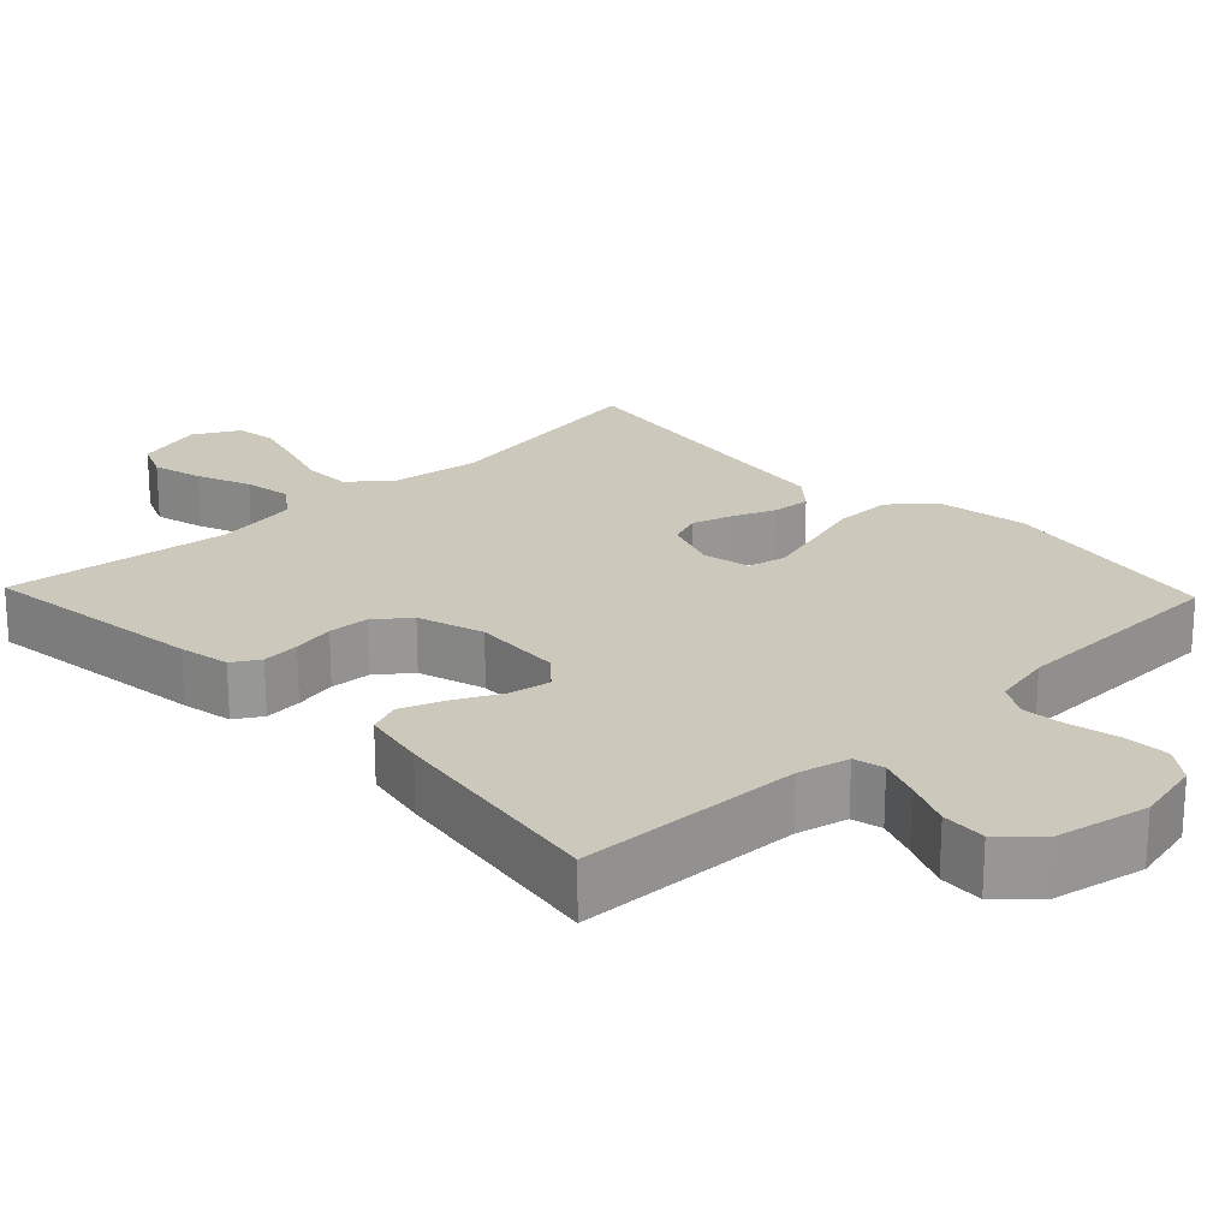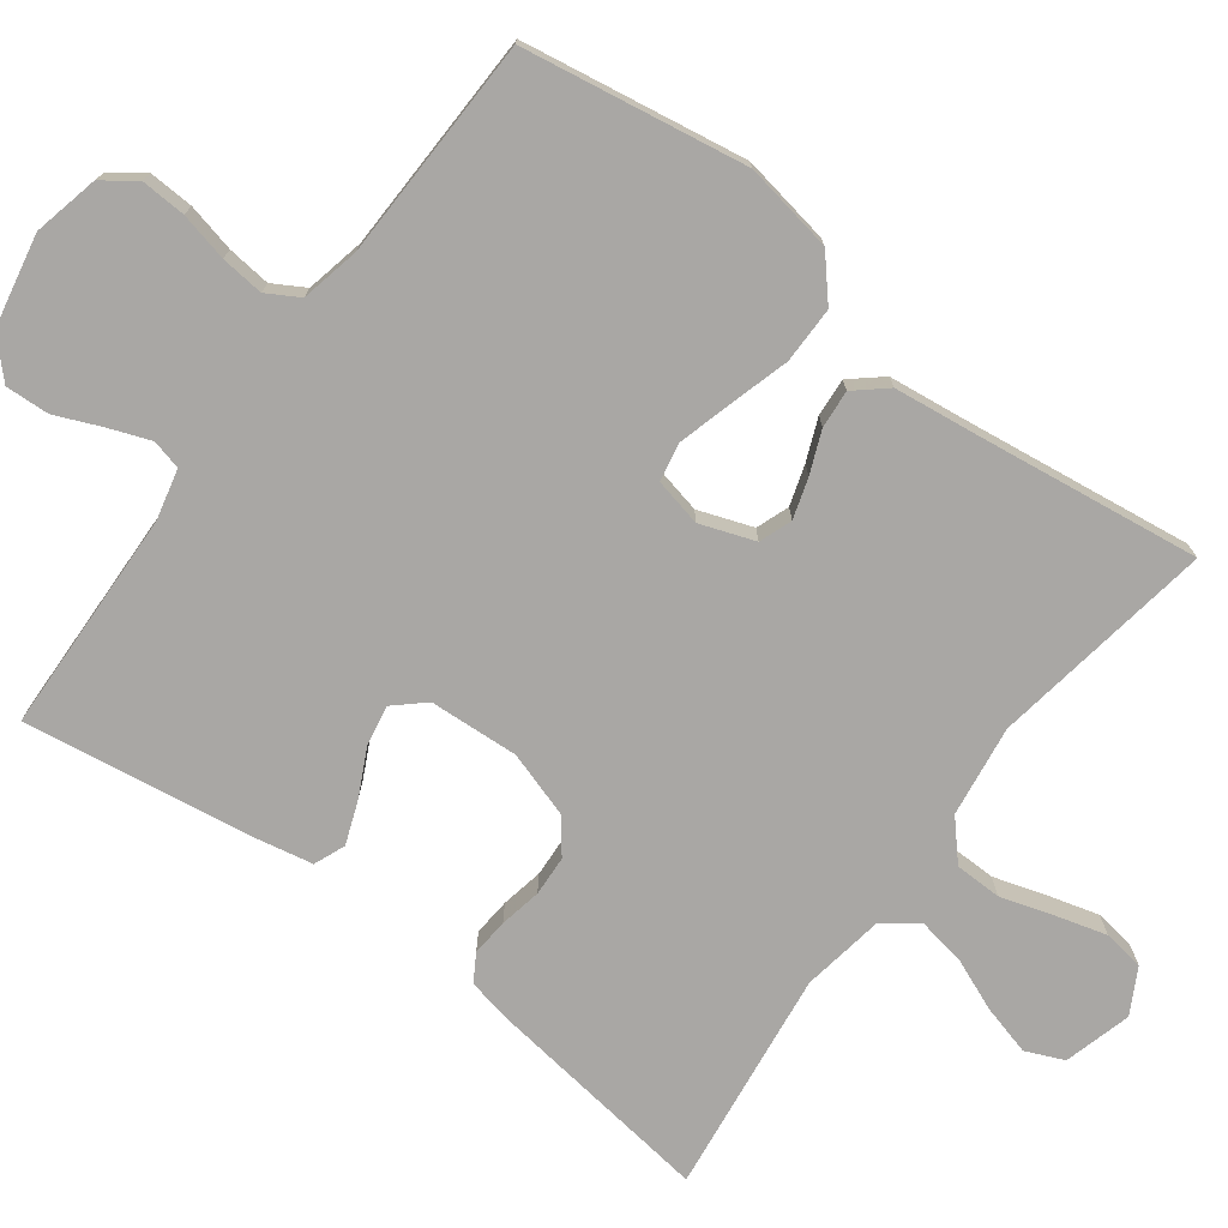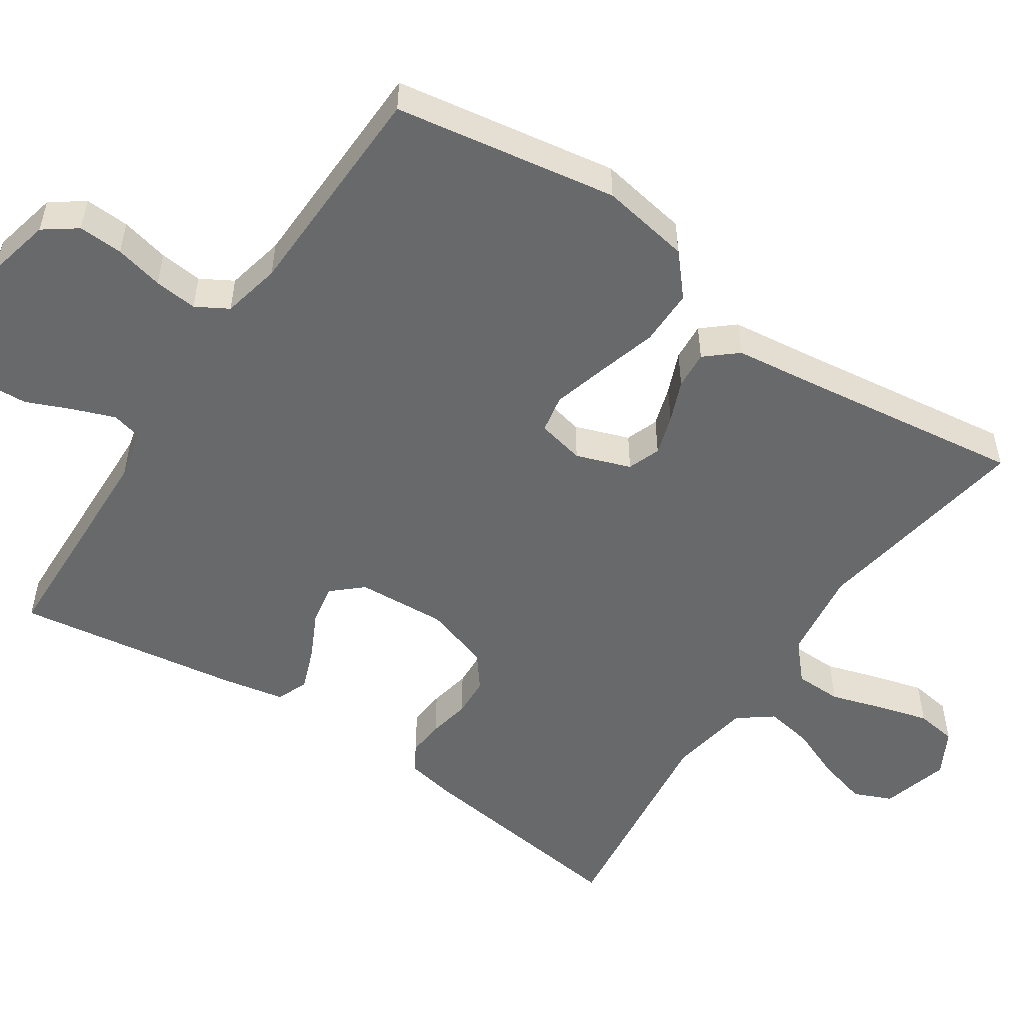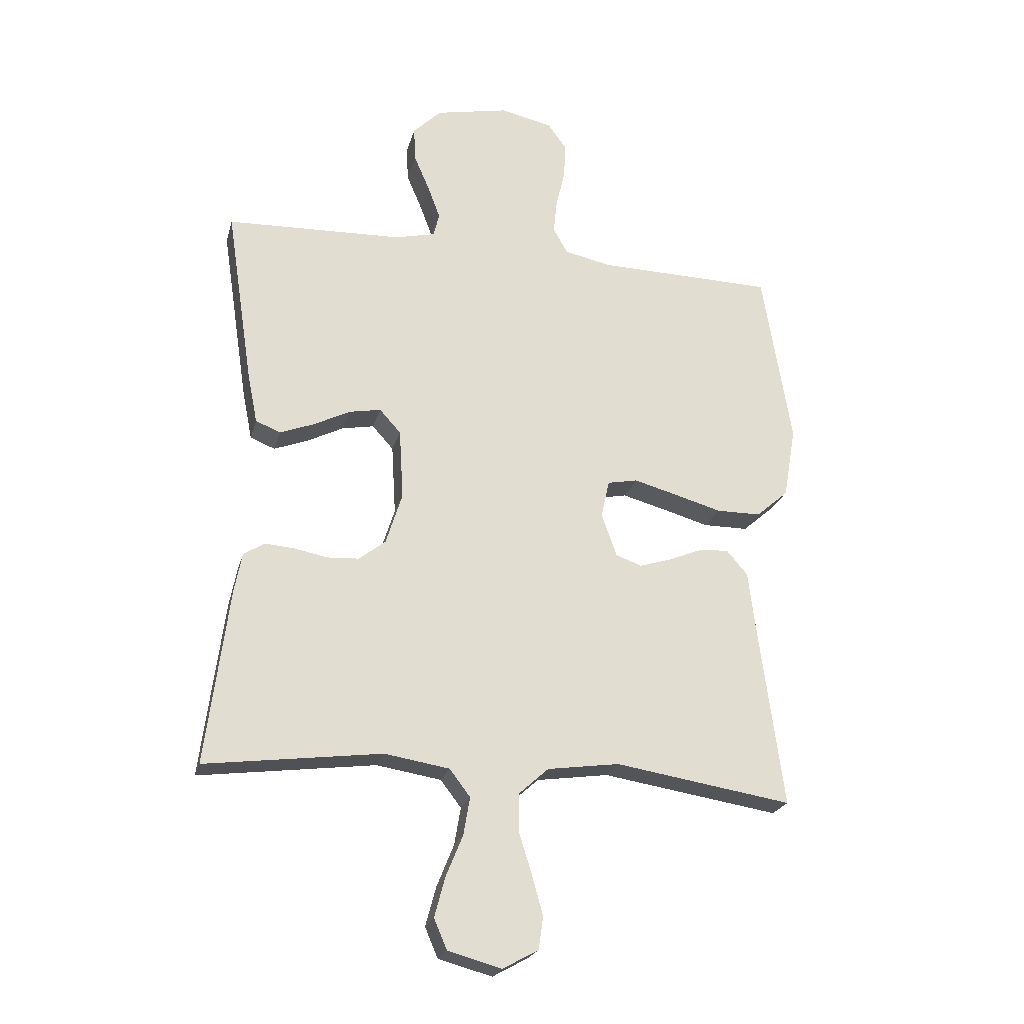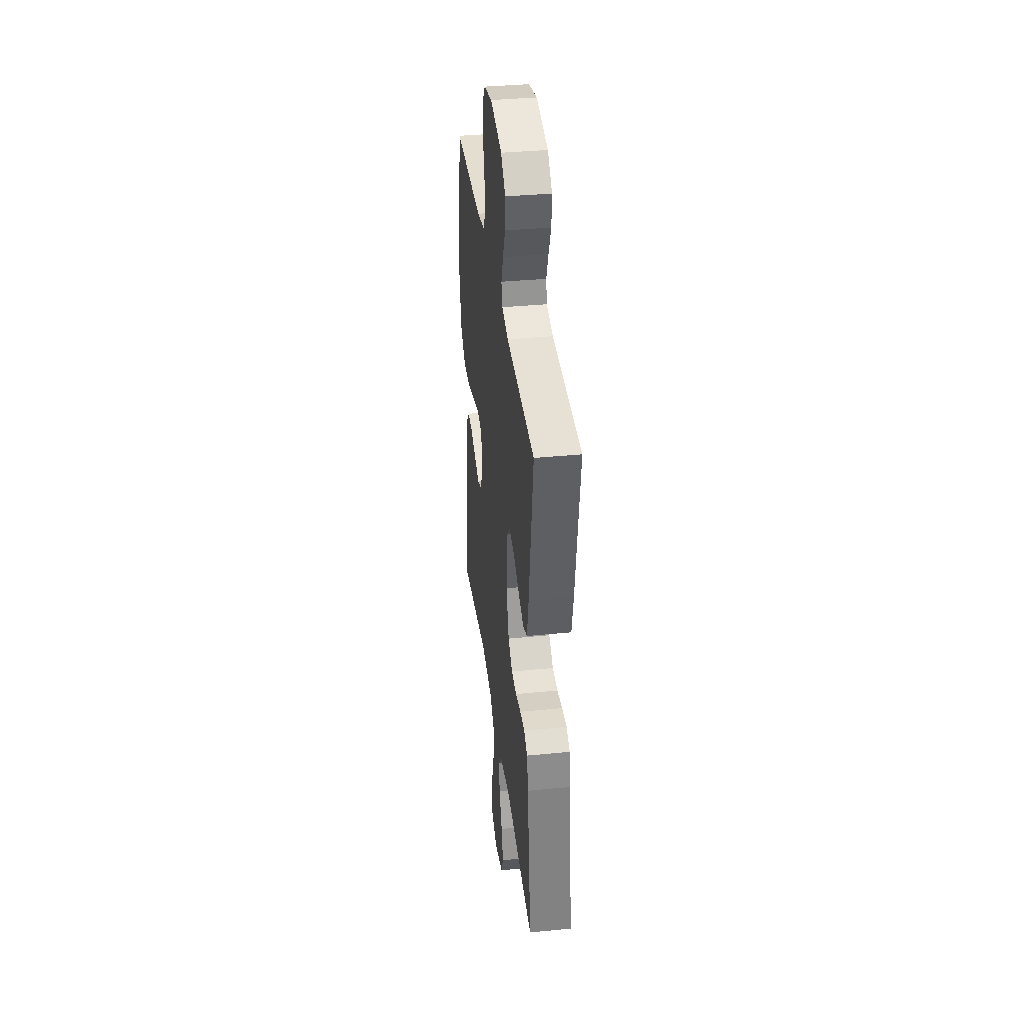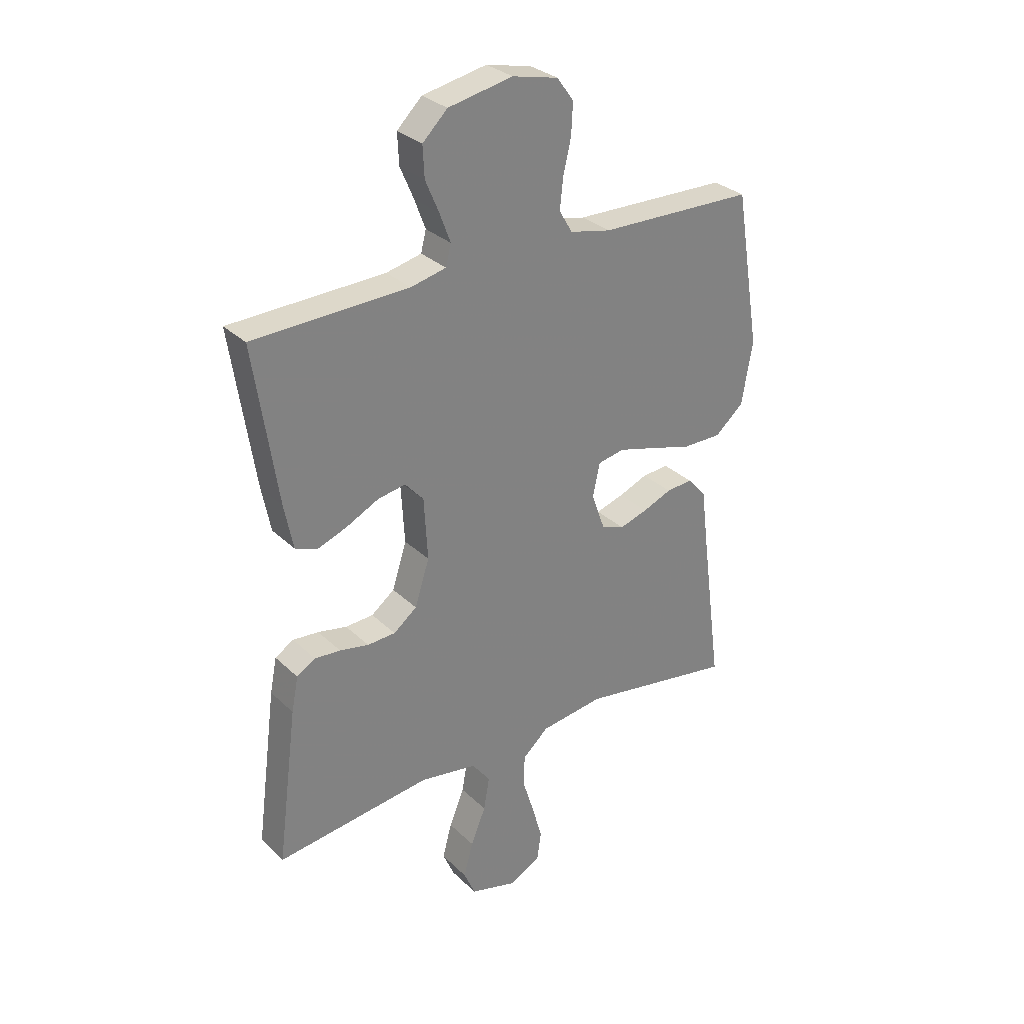
<metadata>
{"format":"obj","ext":"obj","renderer":"f3d","projection":"perspective","resolution":1024,"background":"white","views":[{"elev":22.1,"azim":-43.7,"up":"+Y"},{"elev":-74.7,"azim":53.2,"up":"+Y"},{"elev":-52.6,"azim":56.1,"up":"+Y"},{"elev":-22.8,"azim":-13.9,"up":"+Z"},{"elev":37.2,"azim":-97.2,"up":"+Z"},{"elev":30.3,"azim":-36.5,"up":"+Z"}]}
</metadata>
<code>
v 0.5 0.07 0.5
v 0.549 0.07 0.2
v 0.528 0.07 0.079
v 0.473 0.07 0.031
v 0.397 0.07 0.031
v 0.317 0.07 0.054
v 0.244 0.07 0.074
v 0.193 0.07 0.064
v 0.179 0.07 0
v 0.205 0.07 -0.073
v 0.249 0.07 -0.089
v 0.303 0.07 -0.072
v 0.359 0.07 -0.049
v 0.41 0.07 -0.045
v 0.446 0.07 -0.087
v 0.46 0.07 -0.2
v 0.5 0.07 -0.5
v 0.2 0.07 -0.452
v 0.078 0.07 -0.469
v 0.028 0.07 -0.514
v 0.027 0.07 -0.577
v 0.049 0.07 -0.648
v 0.068 0.07 -0.716
v 0.06 0.07 -0.771
v 0 0.07 -0.804
v -0.091 0.07 -0.779
v -0.113 0.07 -0.728
v -0.095 0.07 -0.661
v -0.066 0.07 -0.59
v -0.055 0.07 -0.526
v -0.09 0.07 -0.48
v -0.2 0.07 -0.462
v -0.5 0.07 -0.5
v -0.461 0.07 -0.2
v -0.448 0.07 -0.133
v -0.412 0.07 -0.111
v -0.362 0.07 -0.115
v -0.306 0.07 -0.126
v -0.252 0.07 -0.123
v -0.207 0.07 -0.088
v -0.179 0.07 0
v -0.186 0.07 0.12
v -0.222 0.07 0.16
v -0.276 0.07 0.15
v -0.338 0.07 0.119
v -0.396 0.07 0.097
v -0.438 0.07 0.114
v -0.455 0.07 0.2
v -0.5 0.07 0.5
v -0.2 0.07 0.51
v -0.132 0.07 0.526
v -0.122 0.07 0.566
v -0.143 0.07 0.622
v -0.169 0.07 0.683
v -0.172 0.07 0.742
v -0.124 0.07 0.789
v 0 0.07 0.814
v 0.088 0.07 0.794
v 0.12 0.07 0.75
v 0.117 0.07 0.69
v 0.102 0.07 0.625
v 0.096 0.07 0.567
v 0.121 0.07 0.524
v 0.2 0.07 0.507
v 0.5 0 0.5
v 0.549 0 0.2
v 0.528 0 0.079
v 0.473 0 0.031
v 0.397 0 0.031
v 0.317 0 0.054
v 0.244 0 0.074
v 0.193 0 0.064
v 0.179 0 0
v 0.205 0 -0.073
v 0.249 0 -0.089
v 0.303 0 -0.072
v 0.359 0 -0.049
v 0.41 0 -0.045
v 0.446 0 -0.087
v 0.46 0 -0.2
v 0.5 0 -0.5
v 0.2 0 -0.452
v 0.078 0 -0.469
v 0.028 0 -0.514
v 0.027 0 -0.577
v 0.049 0 -0.648
v 0.068 0 -0.716
v 0.06 0 -0.771
v 0 0 -0.804
v -0.091 0 -0.779
v -0.113 0 -0.728
v -0.095 0 -0.661
v -0.066 0 -0.59
v -0.055 0 -0.526
v -0.09 0 -0.48
v -0.2 0 -0.462
v -0.5 0 -0.5
v -0.461 0 -0.2
v -0.448 0 -0.133
v -0.412 0 -0.111
v -0.362 0 -0.115
v -0.306 0 -0.126
v -0.252 0 -0.123
v -0.207 0 -0.088
v -0.179 0 0
v -0.186 0 0.12
v -0.222 0 0.16
v -0.276 0 0.15
v -0.338 0 0.119
v -0.396 0 0.097
v -0.438 0 0.114
v -0.455 0 0.2
v -0.5 0 0.5
v -0.2 0 0.51
v -0.132 0 0.526
v -0.122 0 0.566
v -0.143 0 0.622
v -0.169 0 0.683
v -0.172 0 0.742
v -0.124 0 0.789
v 0 0 0.814
v 0.088 0 0.794
v 0.12 0 0.75
v 0.117 0 0.69
v 0.102 0 0.625
v 0.096 0 0.567
v 0.121 0 0.524
v 0.2 0 0.507
f 58 59 60 61
f 58 61 62
f 57 58 62
f 56 57 62
f 53 54 55 56
f 52 53 56 62
f 51 52 62 63
f 47 48 49 50
f 44 45 46 47
f 44 47 50 51
f 35 36 37 38
f 33 34 35 38
f 32 33 38 39
f 31 32 39 40
f 26 27 28 29
f 26 29 30
f 25 26 30
f 24 25 30
f 21 22 23 24
f 21 24 30
f 20 21 30 31
f 16 17 18
f 16 18 19
f 15 16 19
f 12 13 14 15
f 11 12 15 19
f 10 11 19 20
f 3 4 5 6
f 3 6 7
f 64 1 2 3
f 64 3 7
f 63 64 7 8
f 43 44 51 63
f 42 43 63 8
f 41 42 8 9
f 20 31 40 41
f 9 10 20 41
f 125 124 123 122
f 126 125 122
f 126 122 121
f 126 121 120
f 120 119 118 117
f 126 120 117 116
f 127 126 116 115
f 114 113 112 111
f 111 110 109 108
f 115 114 111 108
f 102 101 100 99
f 102 99 98 97
f 103 102 97 96
f 104 103 96 95
f 93 92 91 90
f 94 93 90
f 94 90 89
f 94 89 88
f 88 87 86 85
f 94 88 85
f 95 94 85 84
f 82 81 80
f 83 82 80
f 83 80 79
f 79 78 77 76
f 83 79 76 75
f 84 83 75 74
f 70 69 68 67
f 71 70 67
f 67 66 65 128
f 71 67 128
f 72 71 128 127
f 127 115 108 107
f 72 127 107 106
f 73 72 106 105
f 105 104 95 84
f 105 84 74 73
f 1 65 66 2
f 2 66 67 3
f 3 67 68 4
f 4 68 69 5
f 5 69 70 6
f 6 70 71 7
f 7 71 72 8
f 8 72 73 9
f 9 73 74 10
f 10 74 75 11
f 11 75 76 12
f 12 76 77 13
f 13 77 78 14
f 14 78 79 15
f 15 79 80 16
f 16 80 81 17
f 17 81 82 18
f 18 82 83 19
f 19 83 84 20
f 20 84 85 21
f 21 85 86 22
f 22 86 87 23
f 23 87 88 24
f 24 88 89 25
f 25 89 90 26
f 26 90 91 27
f 27 91 92 28
f 28 92 93 29
f 29 93 94 30
f 30 94 95 31
f 31 95 96 32
f 32 96 97 33
f 33 97 98 34
f 34 98 99 35
f 35 99 100 36
f 36 100 101 37
f 37 101 102 38
f 38 102 103 39
f 39 103 104 40
f 40 104 105 41
f 41 105 106 42
f 42 106 107 43
f 43 107 108 44
f 44 108 109 45
f 45 109 110 46
f 46 110 111 47
f 47 111 112 48
f 48 112 113 49
f 49 113 114 50
f 50 114 115 51
f 51 115 116 52
f 52 116 117 53
f 53 117 118 54
f 54 118 119 55
f 55 119 120 56
f 56 120 121 57
f 57 121 122 58
f 58 122 123 59
f 59 123 124 60
f 60 124 125 61
f 61 125 126 62
f 62 126 127 63
f 63 127 128 64
f 64 128 65 1

</code>
